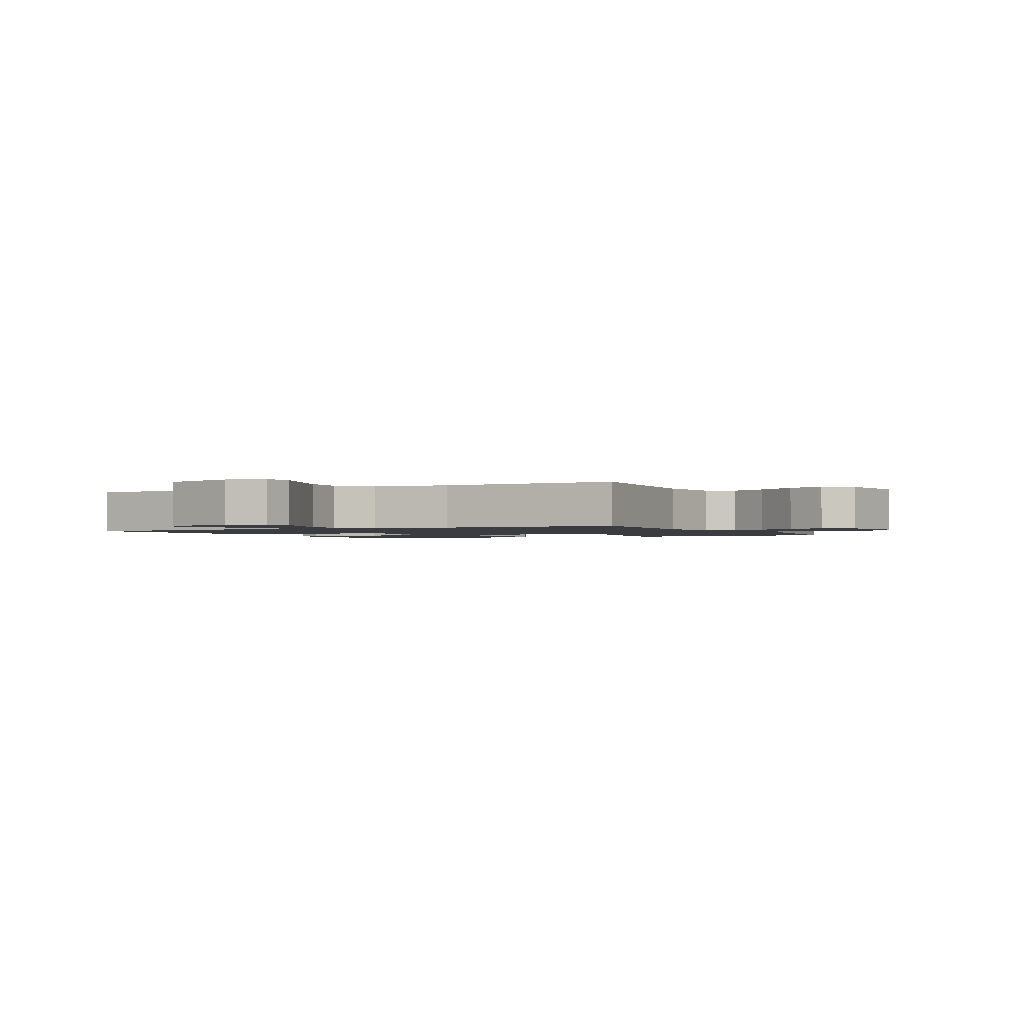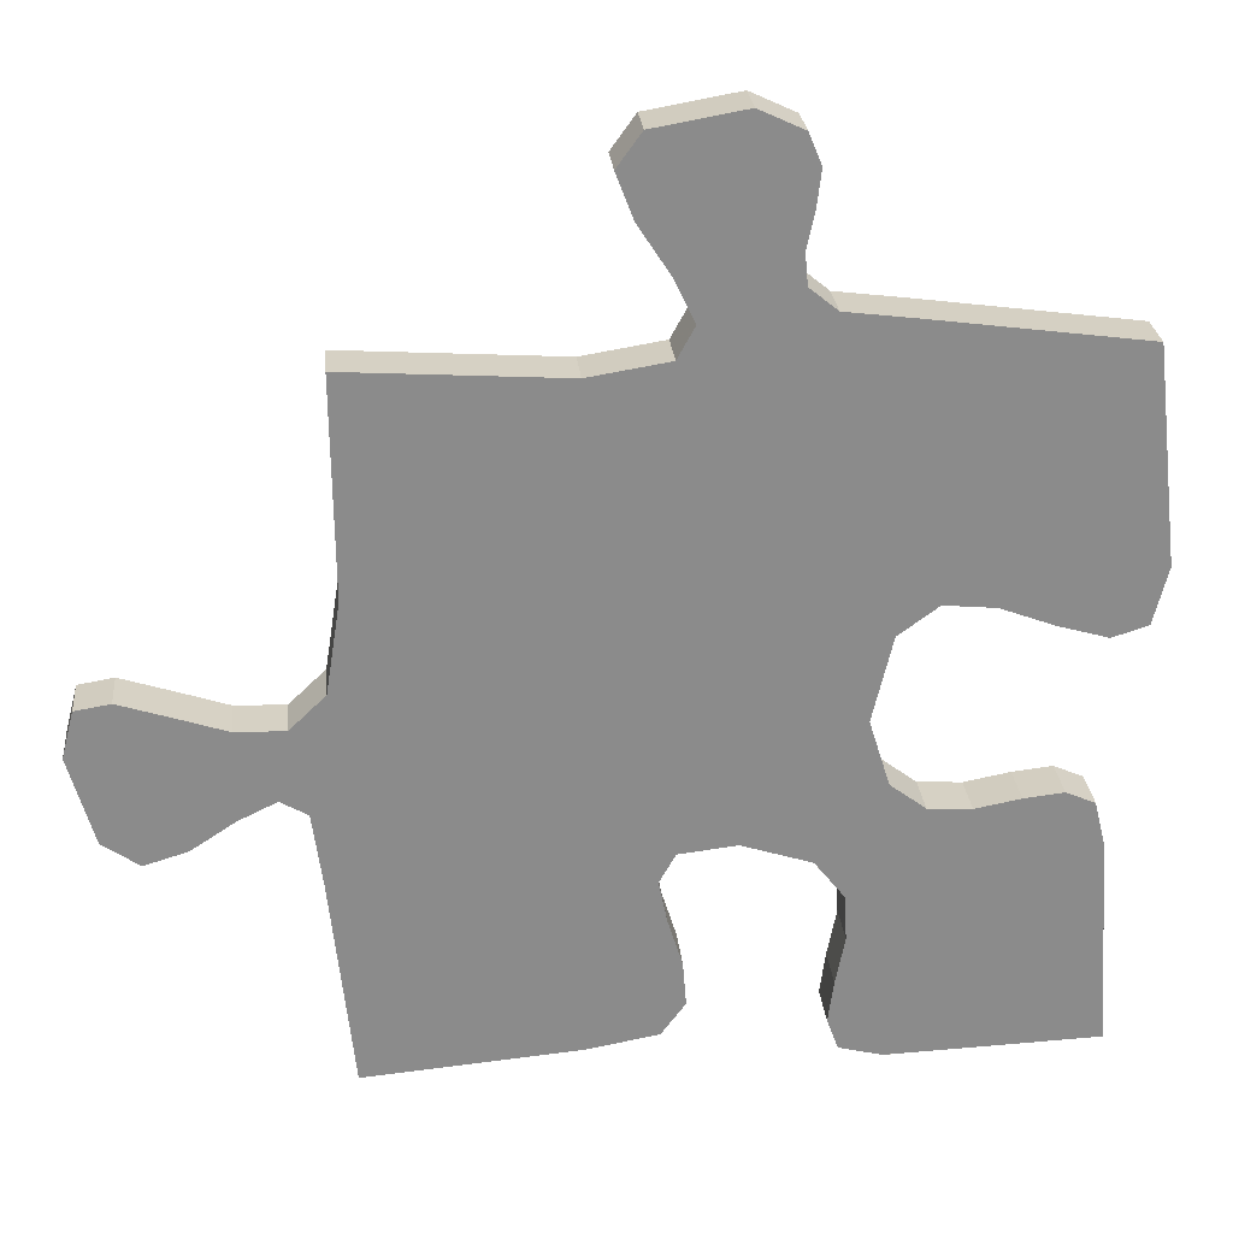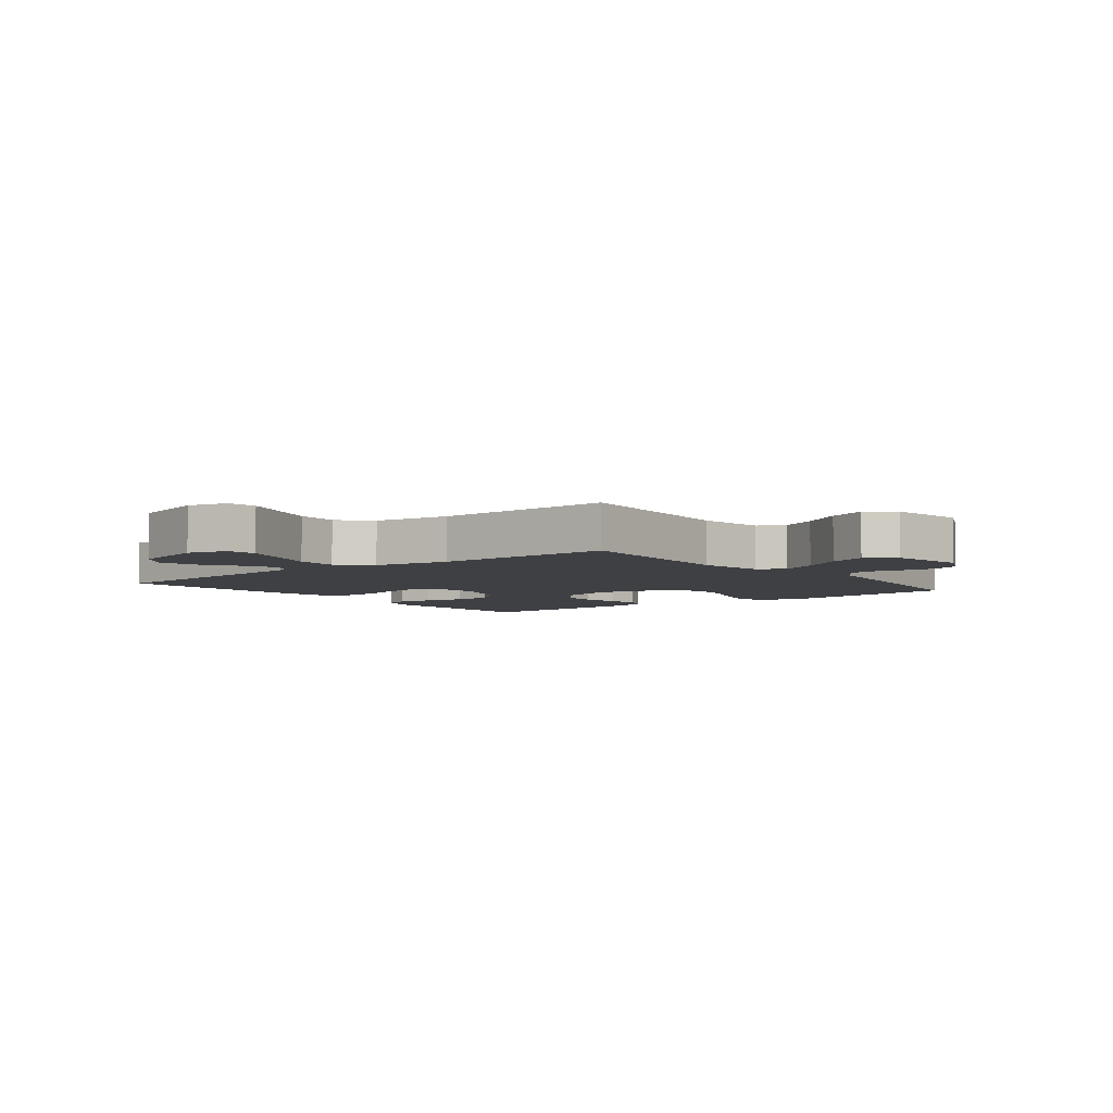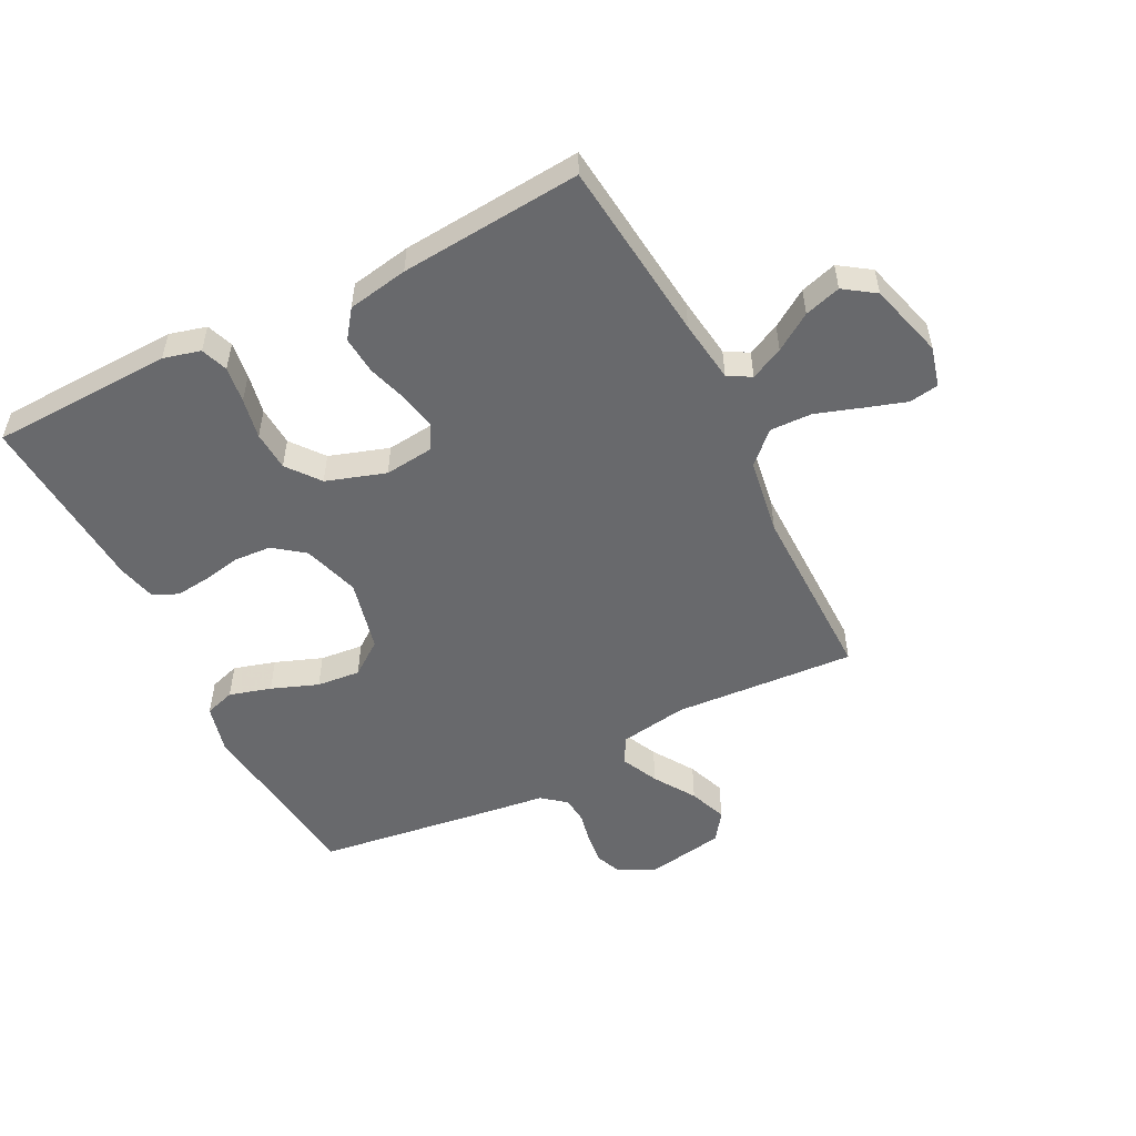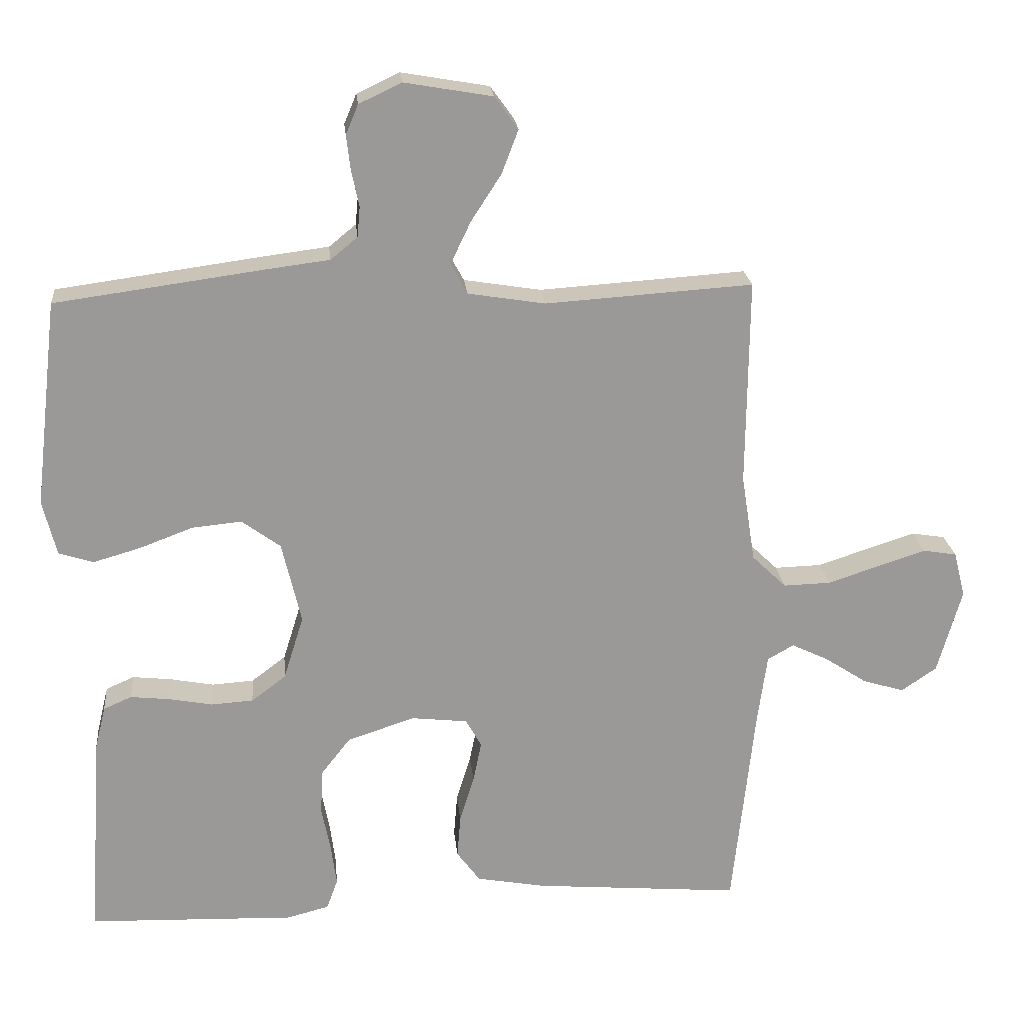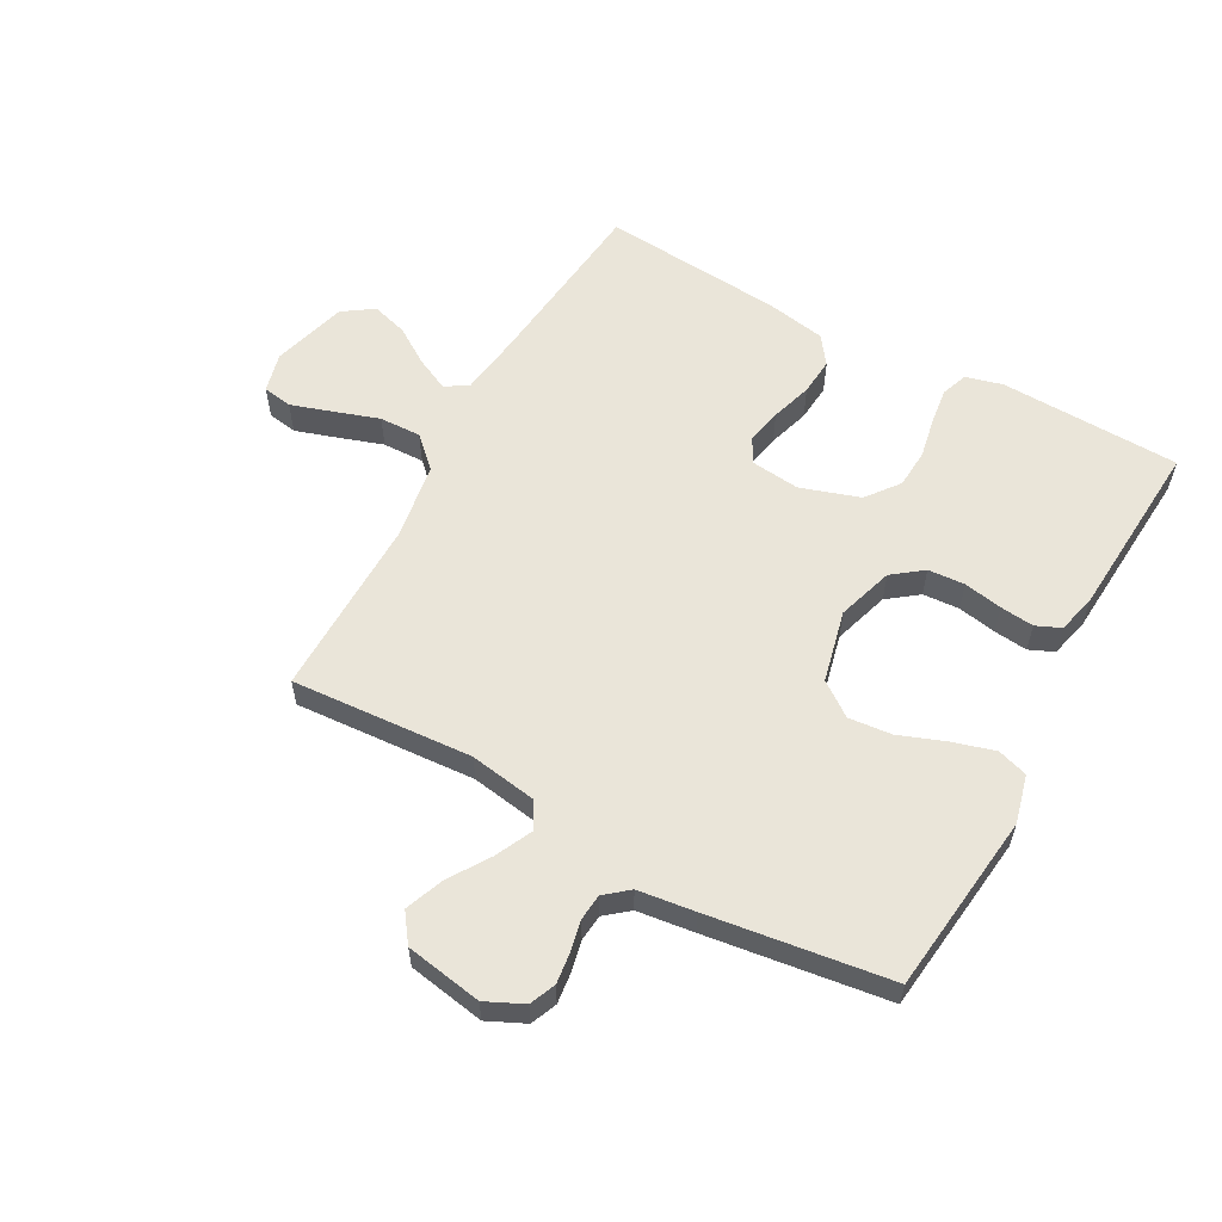
<metadata>
{"format":"obj","ext":"obj","renderer":"f3d","projection":"perspective","resolution":1024,"background":"white","views":[{"elev":-1.6,"azim":-63.0,"up":"+Y"},{"elev":26.5,"azim":-5.5,"up":"+Z"},{"elev":-5.1,"azim":-51.9,"up":"+Y"},{"elev":-52.7,"azim":-153.1,"up":"+Y"},{"elev":21.5,"azim":174.6,"up":"+Z"},{"elev":58.2,"azim":28.8,"up":"+Y"}]}
</metadata>
<code>
v -0.5 0.07 0.5
v -0.2 0.07 0.48
v -0.088 0.07 0.498
v -0.064 0.07 0.542
v -0.093 0.07 0.603
v -0.137 0.07 0.671
v -0.161 0.07 0.734
v -0.127 0.07 0.781
v 0 0.07 0.803
v 0.062 0.07 0.774
v 0.08 0.07 0.731
v 0.074 0.07 0.68
v 0.063 0.07 0.629
v 0.067 0.07 0.585
v 0.106 0.07 0.553
v 0.2 0.07 0.541
v 0.5 0.07 0.5
v 0.535 0.07 0.2
v 0.515 0.07 0.12
v 0.465 0.07 0.104
v 0.396 0.07 0.124
v 0.319 0.07 0.153
v 0.247 0.07 0.16
v 0.191 0.07 0.119
v 0.163 0.07 0
v 0.192 0.07 -0.093
v 0.242 0.07 -0.131
v 0.303 0.07 -0.135
v 0.367 0.07 -0.123
v 0.423 0.07 -0.117
v 0.464 0.07 -0.135
v 0.48 0.07 -0.2
v 0.5 0.07 -0.5
v 0.2 0.07 -0.51
v 0.139 0.07 -0.494
v 0.123 0.07 -0.45
v 0.131 0.07 -0.39
v 0.144 0.07 -0.323
v 0.14 0.07 -0.258
v 0.098 0.07 -0.204
v 0 0.07 -0.172
v -0.081 0.07 -0.181
v -0.104 0.07 -0.222
v -0.092 0.07 -0.281
v -0.071 0.07 -0.349
v -0.066 0.07 -0.411
v -0.1 0.07 -0.457
v -0.2 0.07 -0.475
v -0.5 0.07 -0.5
v -0.532 0.07 -0.2
v -0.546 0.07 -0.097
v -0.584 0.07 -0.075
v -0.638 0.07 -0.101
v -0.699 0.07 -0.141
v -0.759 0.07 -0.159
v -0.81 0.07 -0.124
v -0.845 0.07 0
v -0.828 0.07 0.066
v -0.779 0.07 0.074
v -0.711 0.07 0.052
v -0.636 0.07 0.027
v -0.567 0.07 0.025
v -0.517 0.07 0.073
v -0.497 0.07 0.2
v -0.5 0 0.5
v -0.2 0 0.48
v -0.088 0 0.498
v -0.064 0 0.542
v -0.093 0 0.603
v -0.137 0 0.671
v -0.161 0 0.734
v -0.127 0 0.781
v 0 0 0.803
v 0.062 0 0.774
v 0.08 0 0.731
v 0.074 0 0.68
v 0.063 0 0.629
v 0.067 0 0.585
v 0.106 0 0.553
v 0.2 0 0.541
v 0.5 0 0.5
v 0.535 0 0.2
v 0.515 0 0.12
v 0.465 0 0.104
v 0.396 0 0.124
v 0.319 0 0.153
v 0.247 0 0.16
v 0.191 0 0.119
v 0.163 0 0
v 0.192 0 -0.093
v 0.242 0 -0.131
v 0.303 0 -0.135
v 0.367 0 -0.123
v 0.423 0 -0.117
v 0.464 0 -0.135
v 0.48 0 -0.2
v 0.5 0 -0.5
v 0.2 0 -0.51
v 0.139 0 -0.494
v 0.123 0 -0.45
v 0.131 0 -0.39
v 0.144 0 -0.323
v 0.14 0 -0.258
v 0.098 0 -0.204
v 0 0 -0.172
v -0.081 0 -0.181
v -0.104 0 -0.222
v -0.092 0 -0.281
v -0.071 0 -0.349
v -0.066 0 -0.411
v -0.1 0 -0.457
v -0.2 0 -0.475
v -0.5 0 -0.5
v -0.532 0 -0.2
v -0.546 0 -0.097
v -0.584 0 -0.075
v -0.638 0 -0.101
v -0.699 0 -0.141
v -0.759 0 -0.159
v -0.81 0 -0.124
v -0.845 0 0
v -0.828 0 0.066
v -0.779 0 0.074
v -0.711 0 0.052
v -0.636 0 0.027
v -0.567 0 0.025
v -0.517 0 0.073
v -0.497 0 0.2
f 59 60 61
f 58 59 61
f 57 58 61
f 56 57 61
f 55 56 61
f 54 55 61
f 53 54 61
f 52 53 61 62
f 51 52 62 63
f 48 49 50
f 47 48 50
f 46 47 50
f 45 46 50
f 44 45 50
f 50 51 63
f 44 50 63
f 43 44 63
f 36 37 38
f 35 36 38
f 34 35 38
f 33 34 38
f 32 33 38
f 31 32 38
f 30 31 38
f 29 30 38
f 28 29 38
f 27 28 38 39
f 26 27 39 40
f 20 21 22
f 19 20 22
f 18 19 22
f 17 18 22
f 16 17 22
f 15 16 22
f 14 15 22 23
f 11 12 13
f 10 11 13
f 9 10 13
f 8 9 13
f 7 8 13
f 6 7 13
f 5 6 13
f 4 5 13 14
f 14 23 24
f 4 14 24
f 3 4 24
f 64 1 2
f 64 2 3
f 63 64 3
f 43 63 3
f 42 43 3
f 3 24 25
f 42 3 25
f 41 42 25
f 25 26 40 41
f 125 124 123
f 125 123 122
f 125 122 121
f 125 121 120
f 125 120 119
f 125 119 118
f 125 118 117
f 126 125 117 116
f 127 126 116 115
f 114 113 112
f 114 112 111
f 114 111 110
f 114 110 109
f 114 109 108
f 127 115 114
f 127 114 108
f 127 108 107
f 102 101 100
f 102 100 99
f 102 99 98
f 102 98 97
f 102 97 96
f 102 96 95
f 102 95 94
f 102 94 93
f 102 93 92
f 103 102 92 91
f 104 103 91 90
f 86 85 84
f 86 84 83
f 86 83 82
f 86 82 81
f 86 81 80
f 86 80 79
f 87 86 79 78
f 77 76 75
f 77 75 74
f 77 74 73
f 77 73 72
f 77 72 71
f 77 71 70
f 77 70 69
f 78 77 69 68
f 88 87 78
f 88 78 68
f 88 68 67
f 66 65 128
f 67 66 128
f 67 128 127
f 67 127 107
f 67 107 106
f 89 88 67
f 89 67 106
f 89 106 105
f 105 104 90 89
f 1 65 66 2
f 2 66 67 3
f 3 67 68 4
f 4 68 69 5
f 5 69 70 6
f 6 70 71 7
f 7 71 72 8
f 8 72 73 9
f 9 73 74 10
f 10 74 75 11
f 11 75 76 12
f 12 76 77 13
f 13 77 78 14
f 14 78 79 15
f 15 79 80 16
f 16 80 81 17
f 17 81 82 18
f 18 82 83 19
f 19 83 84 20
f 20 84 85 21
f 21 85 86 22
f 22 86 87 23
f 23 87 88 24
f 24 88 89 25
f 25 89 90 26
f 26 90 91 27
f 27 91 92 28
f 28 92 93 29
f 29 93 94 30
f 30 94 95 31
f 31 95 96 32
f 32 96 97 33
f 33 97 98 34
f 34 98 99 35
f 35 99 100 36
f 36 100 101 37
f 37 101 102 38
f 38 102 103 39
f 39 103 104 40
f 40 104 105 41
f 41 105 106 42
f 42 106 107 43
f 43 107 108 44
f 44 108 109 45
f 45 109 110 46
f 46 110 111 47
f 47 111 112 48
f 48 112 113 49
f 49 113 114 50
f 50 114 115 51
f 51 115 116 52
f 52 116 117 53
f 53 117 118 54
f 54 118 119 55
f 55 119 120 56
f 56 120 121 57
f 57 121 122 58
f 58 122 123 59
f 59 123 124 60
f 60 124 125 61
f 61 125 126 62
f 62 126 127 63
f 63 127 128 64
f 64 128 65 1

</code>
